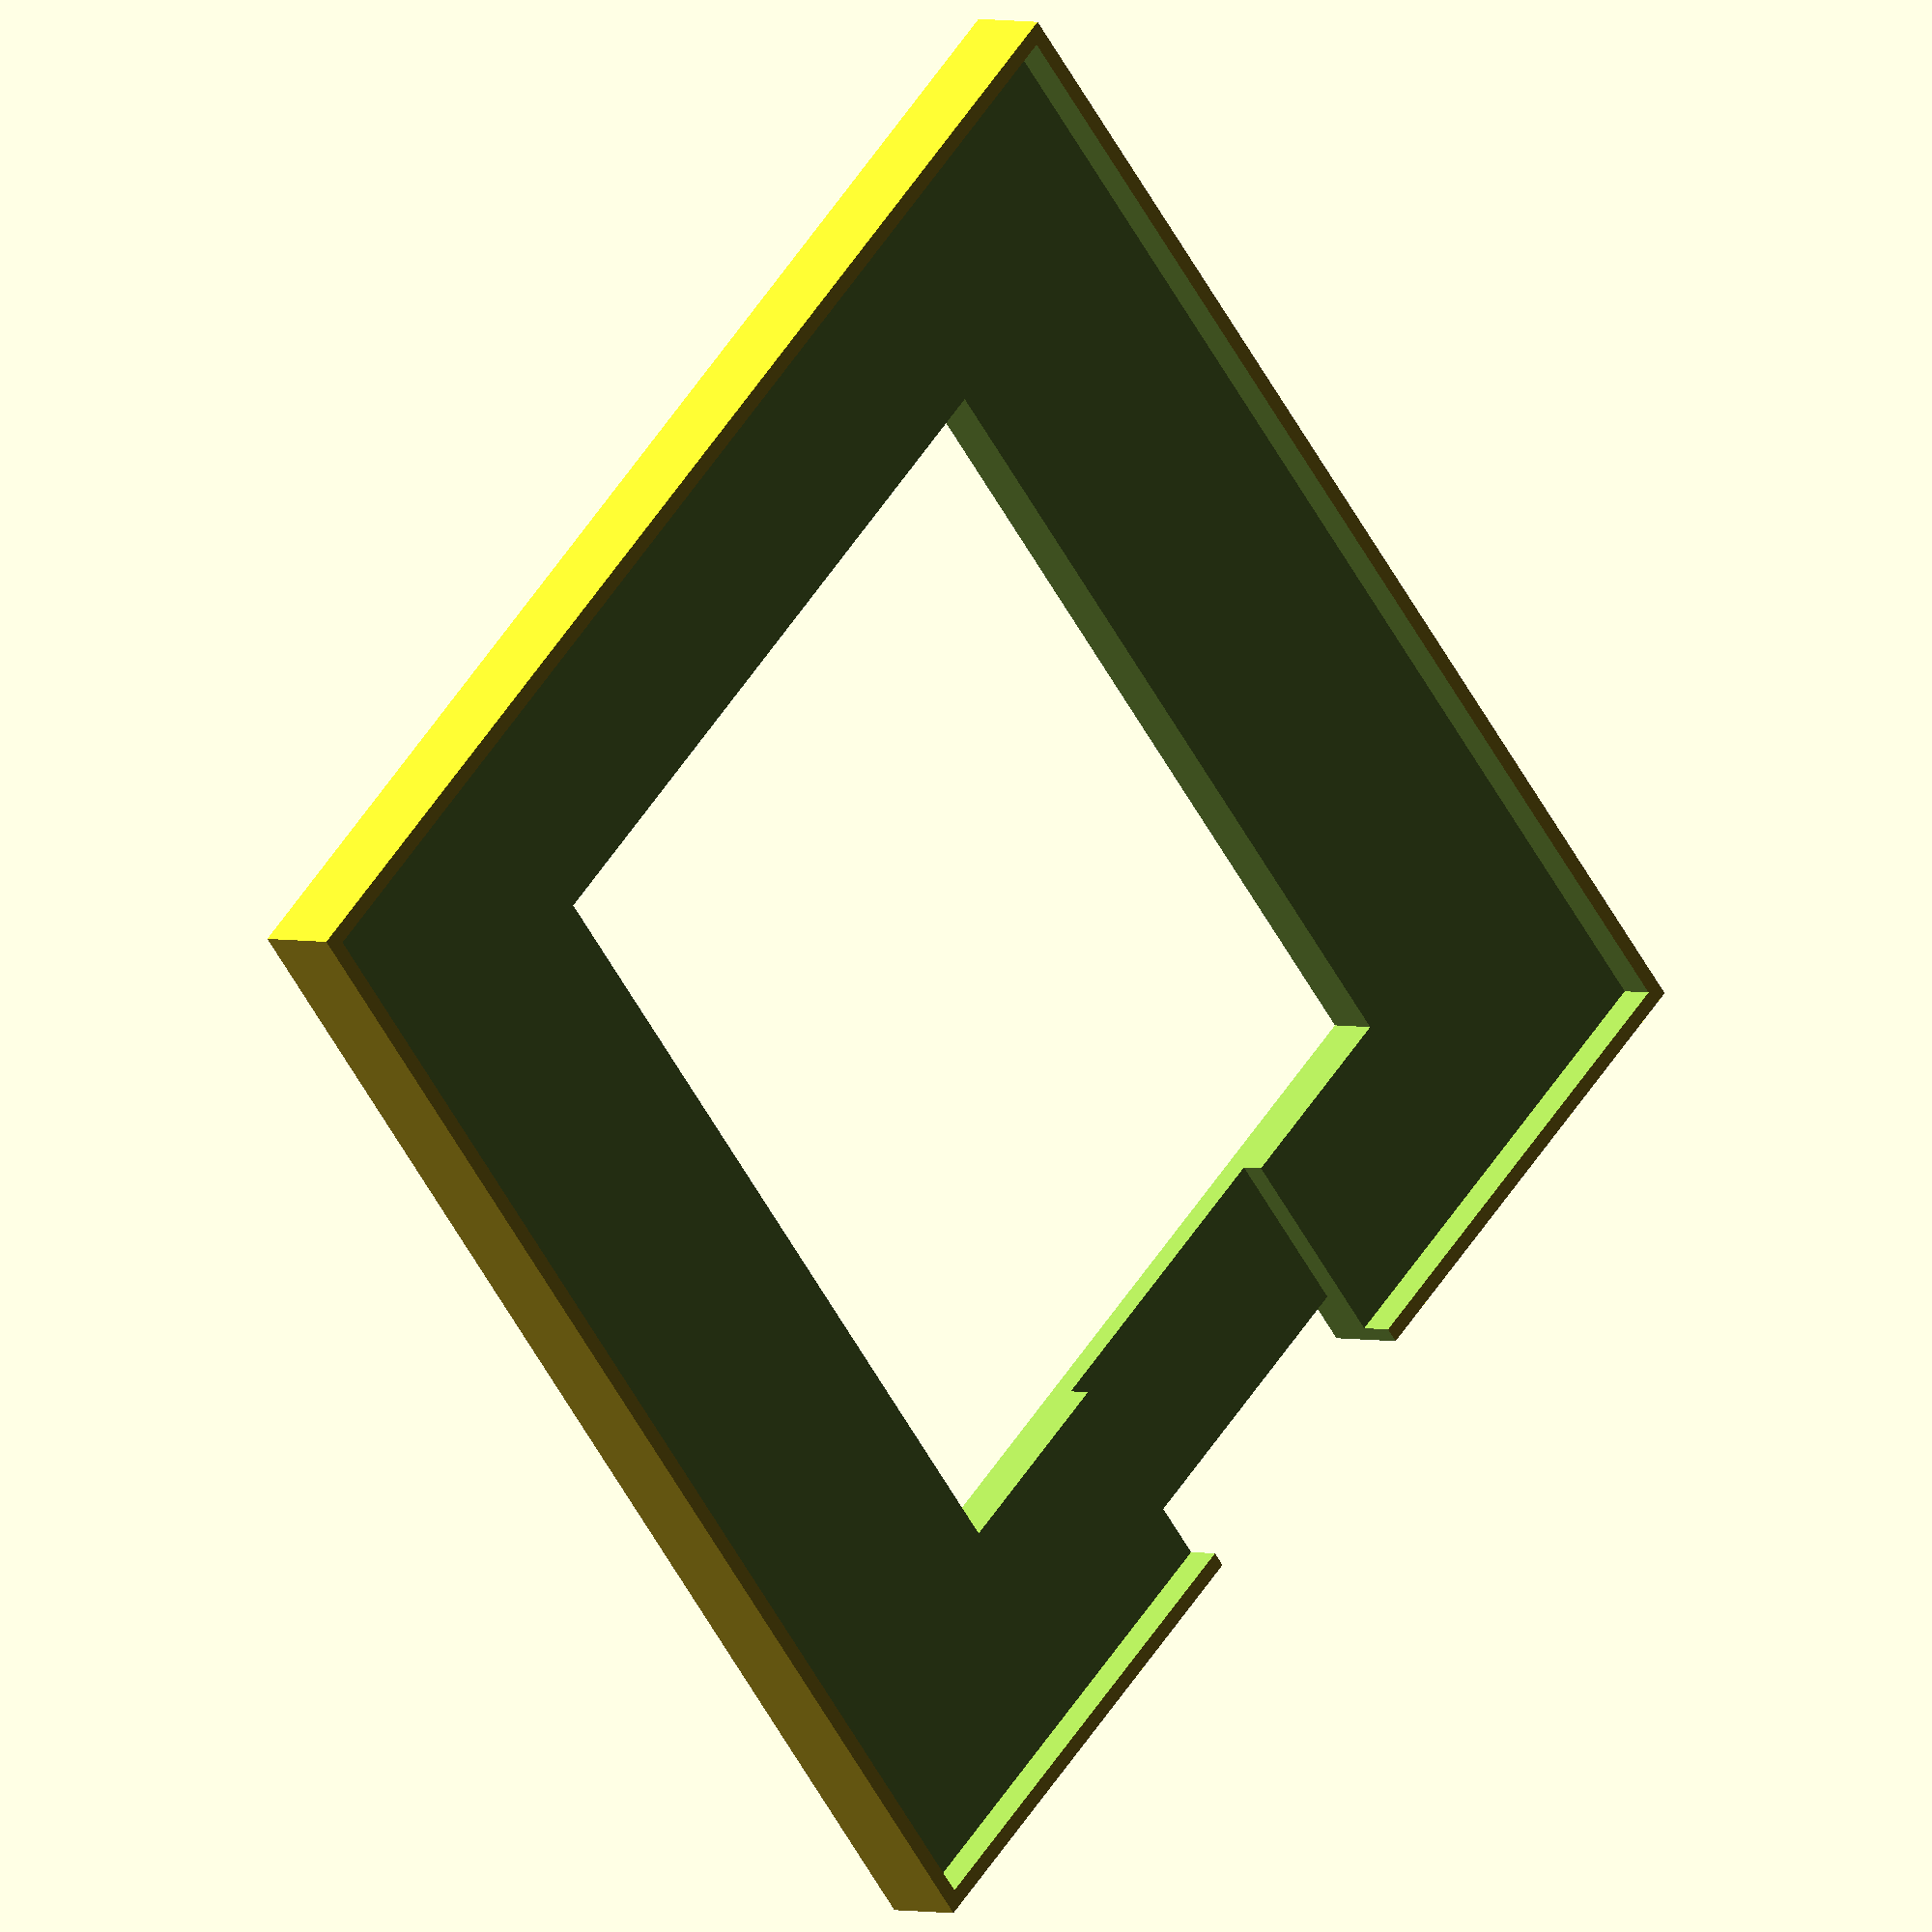
<openscad>
errorValue = 0.1;
boardX = 22.8;
boardY = 26.8;
boardThinkness = 1.6;
steelMeshX = 40.5;
steelMeshY = 40.5;
wall = 1.0;
boardOffsetX = 0.0;
boardOffsetY = 0.0;

difference() {
    translate([0,0,-(boardThinkness+wall)/2]) cube([steelMeshX + errorValue + wall, steelMeshY + errorValue + wall, boardThinkness + wall], true);
    translate([0,0, -errorValue/2]) translate([0,0,boardThinkness / 2 - wall/2 + errorValue / 2]) cube([steelMeshX + errorValue, steelMeshY + errorValue, (boardThinkness + wall + errorValue)], true);
    translate([boardOffsetX, boardOffsetY, 0]) cube([boardX+errorValue, boardY+errorValue,(boardThinkness + wall) * 4], true);
    translate([0,-steelMeshY/2,0]) cube([steelMeshX / 4, steelMeshY, wall * 2 + boardThinkness], true);
    translate([0,-steelMeshY/2,0]) cube([steelMeshX / 4, steelMeshY/16, (wall + boardThinkness) * 4], true);
}

</openscad>
<views>
elev=357.1 azim=318.6 roll=315.1 proj=o view=wireframe
</views>
